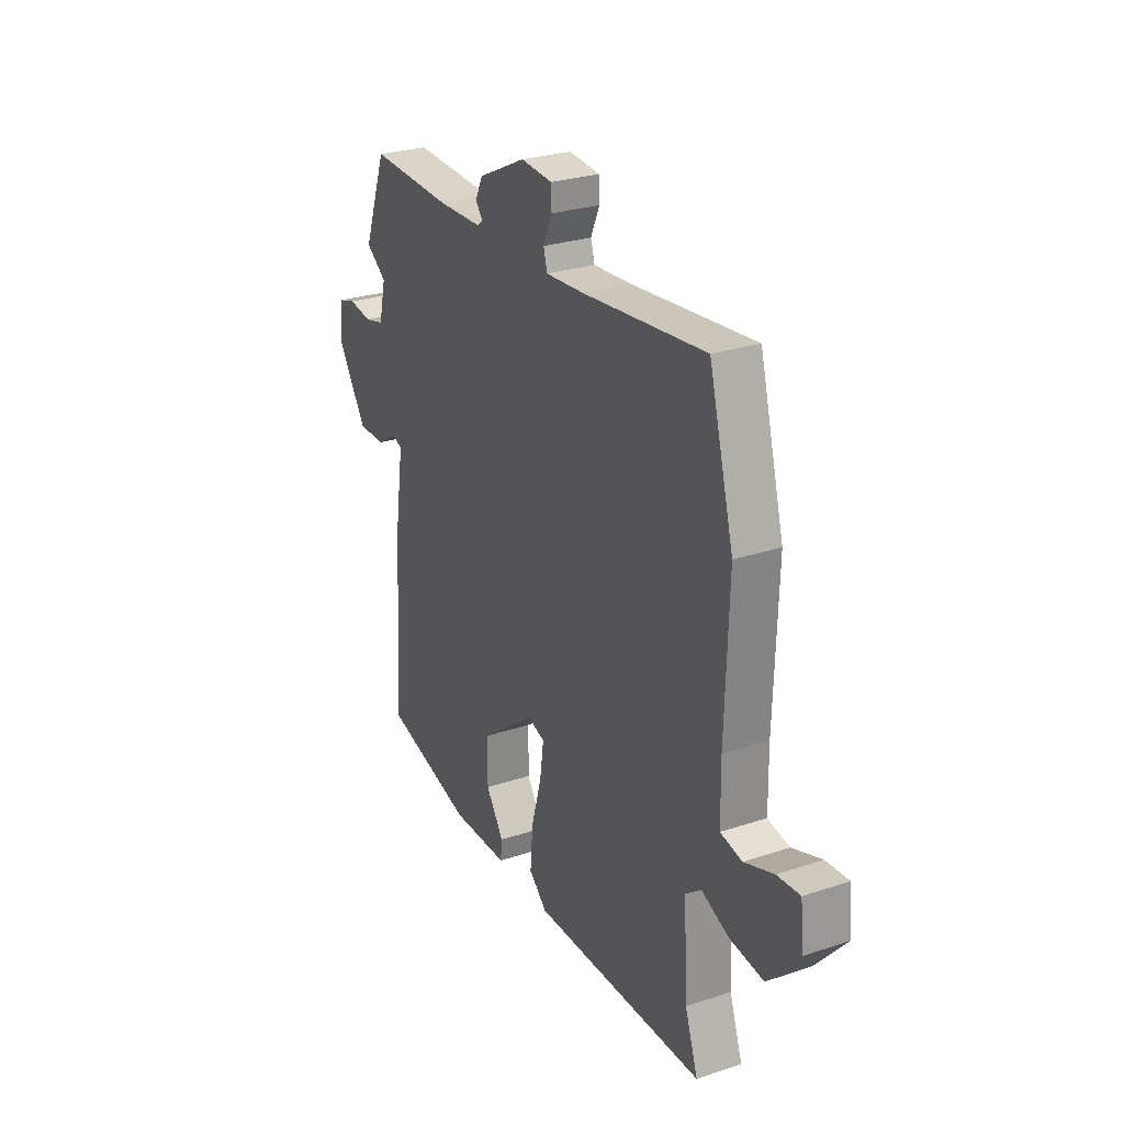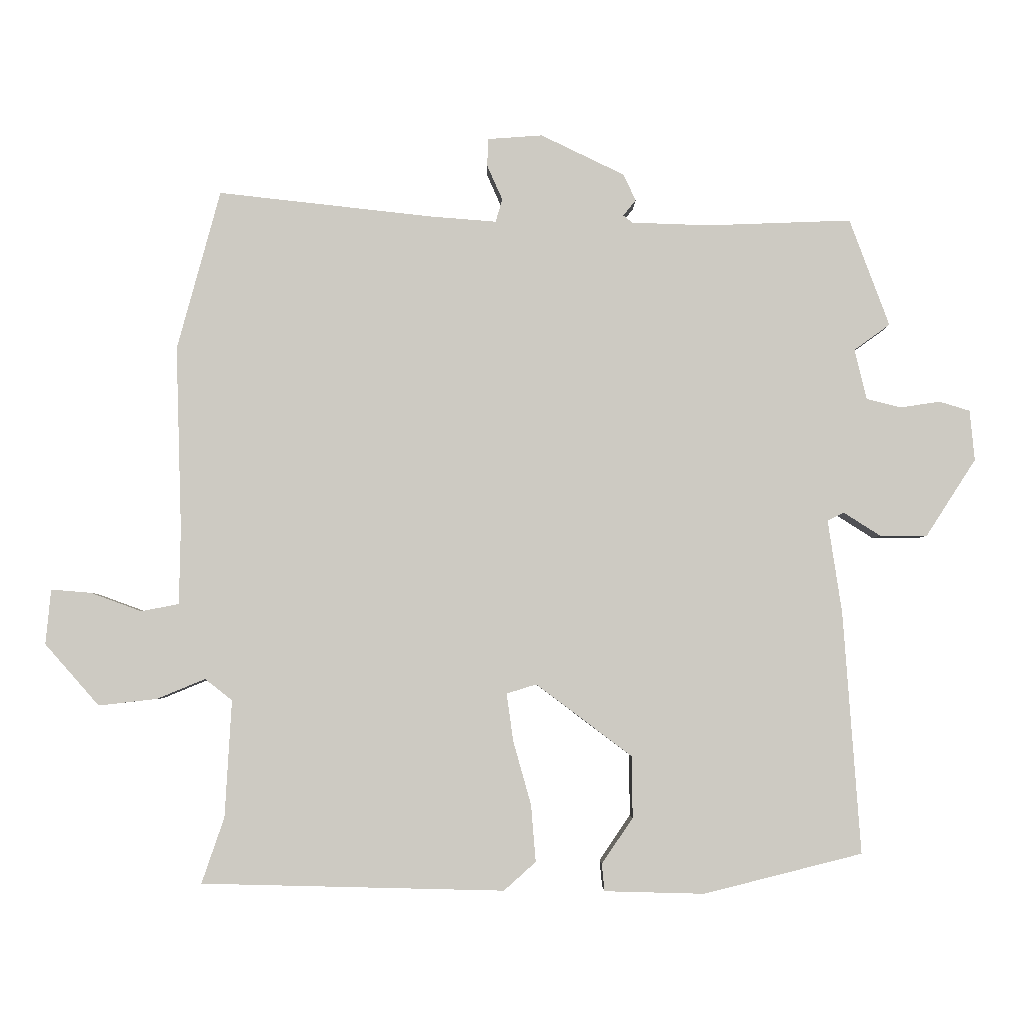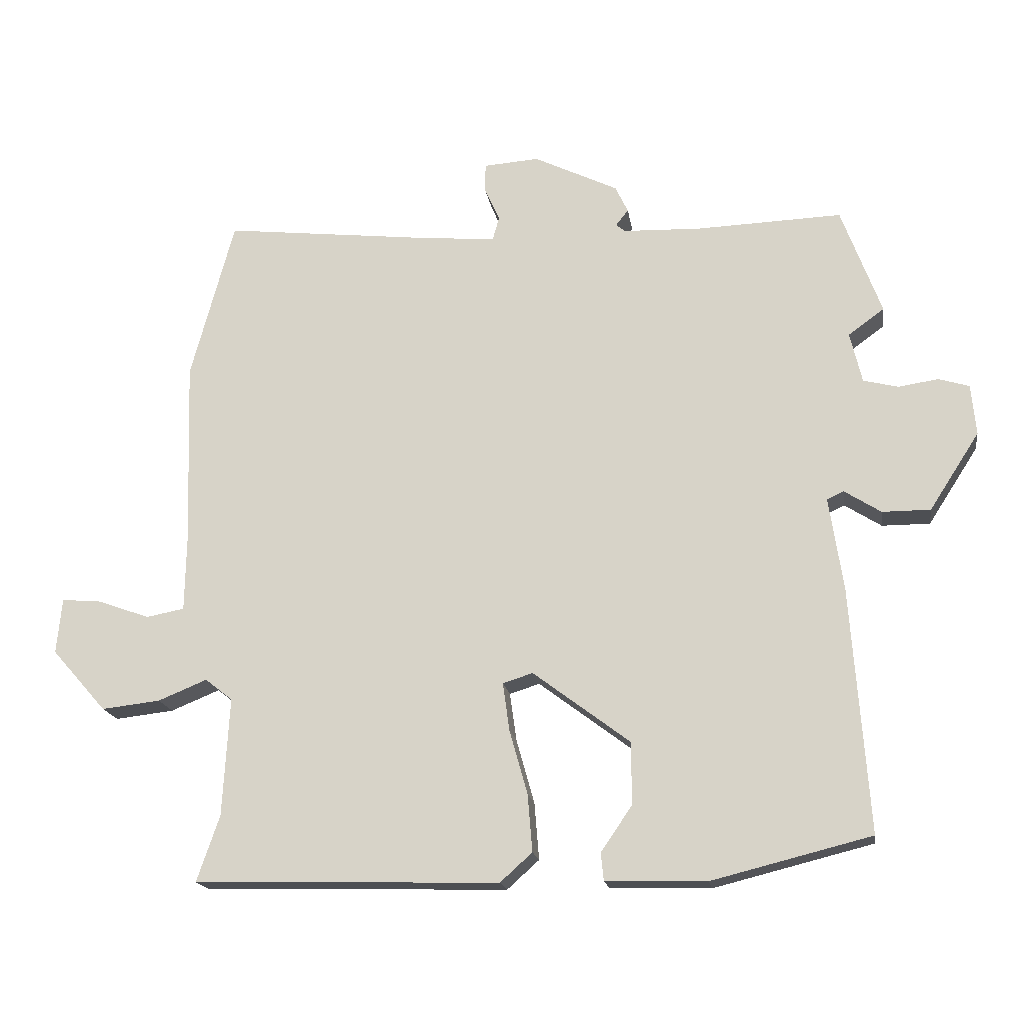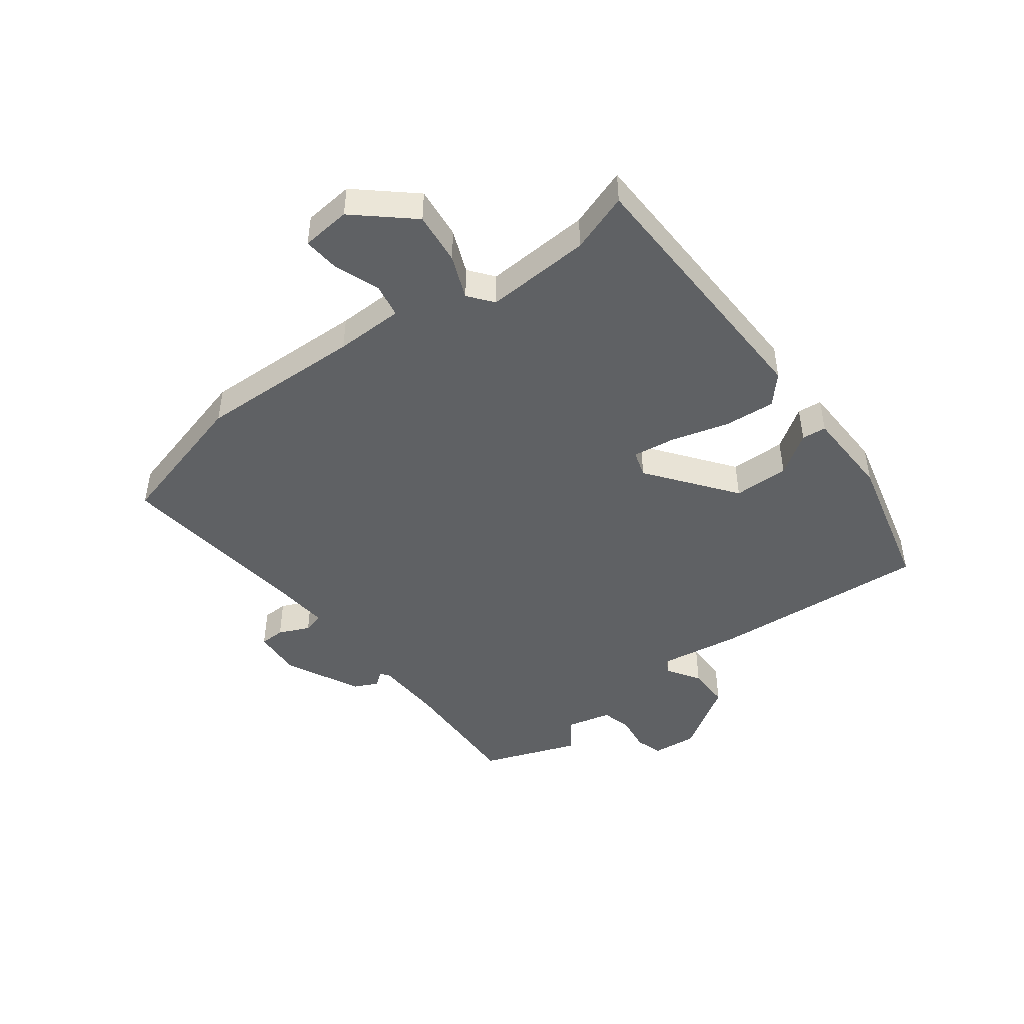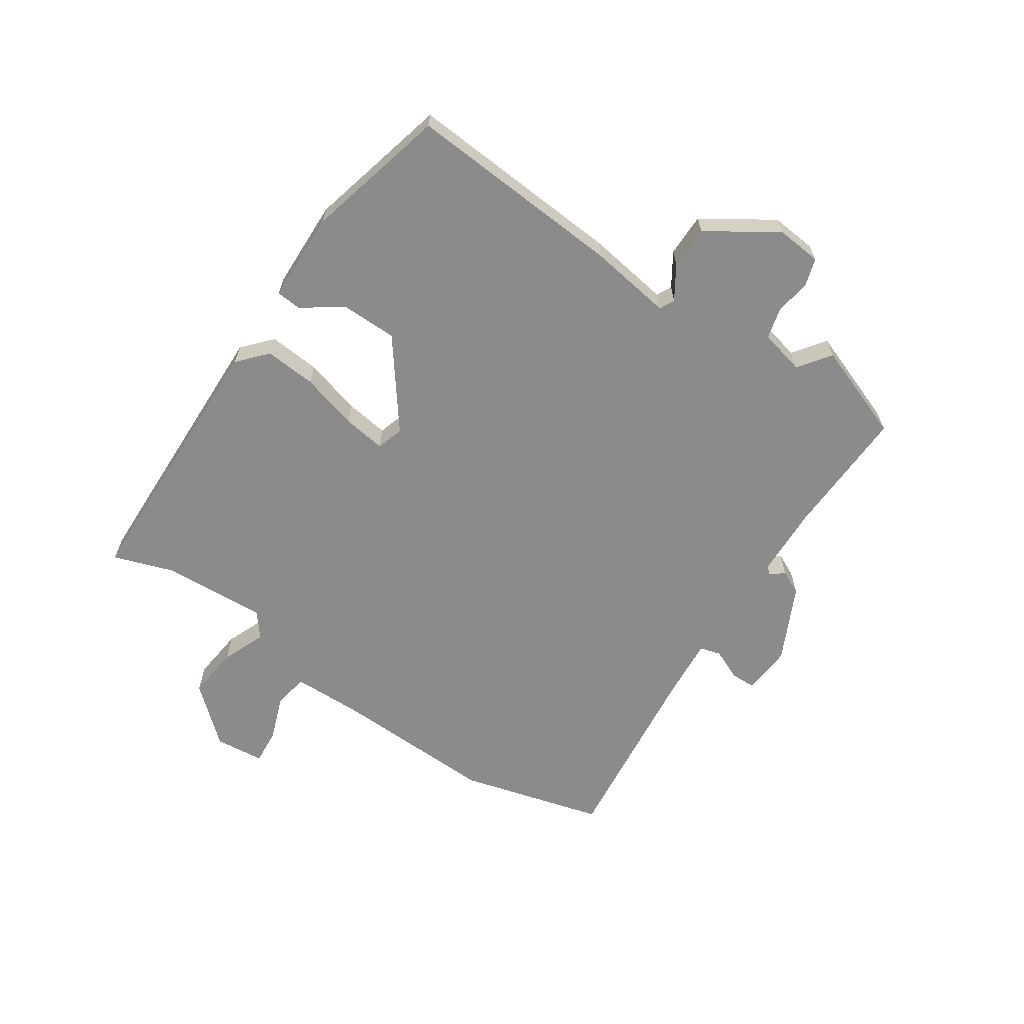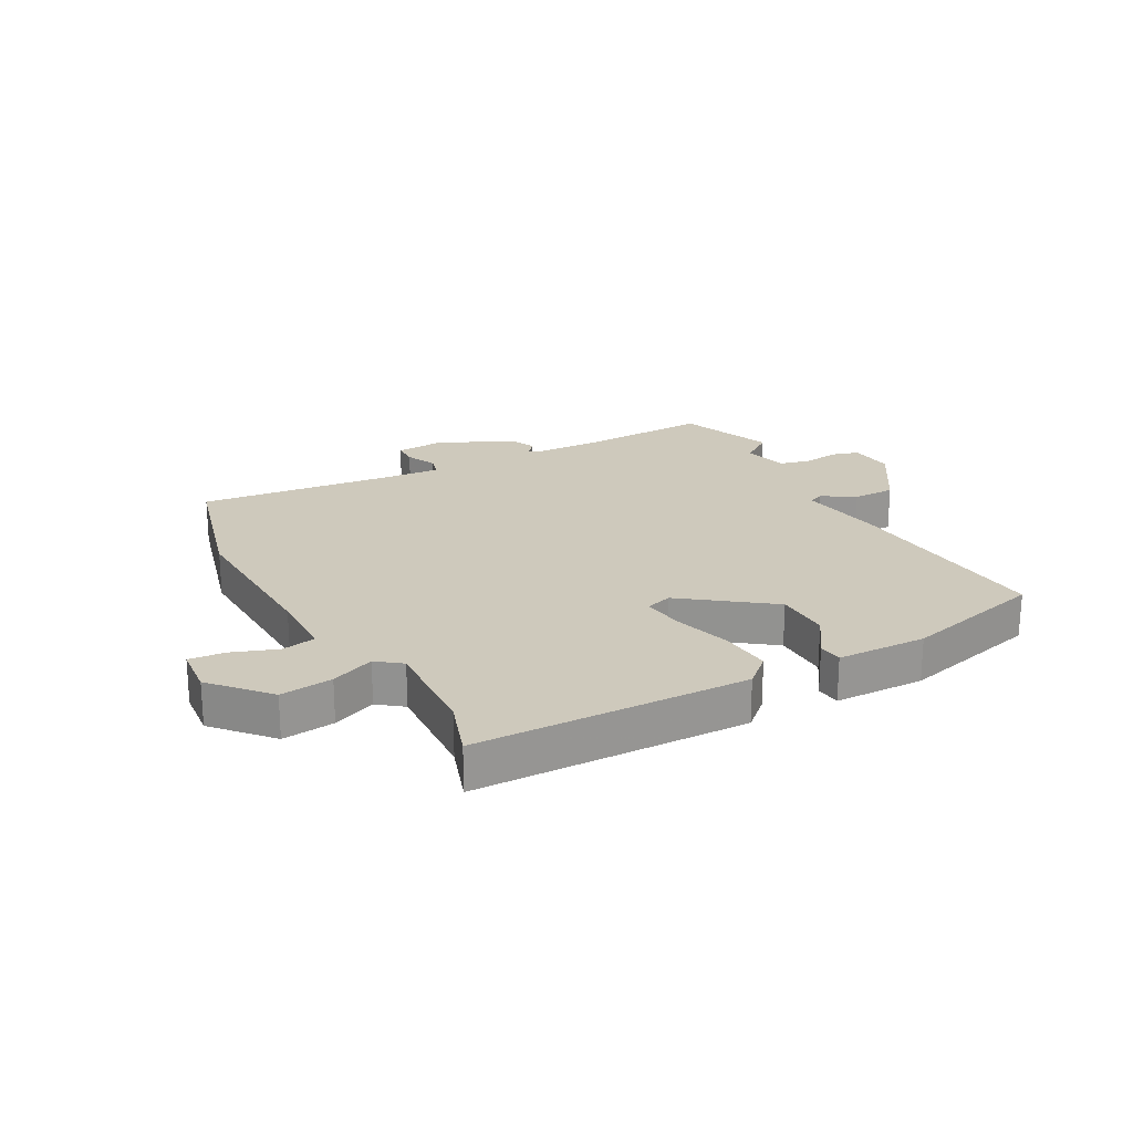
<metadata>
{"format":"obj","ext":"obj","renderer":"f3d","projection":"perspective","resolution":1024,"background":"white","views":[{"elev":27.4,"azim":62.9,"up":"+Z"},{"elev":-3.8,"azim":179.4,"up":"+Z"},{"elev":-17.7,"azim":-171.3,"up":"+Z"},{"elev":-45.8,"azim":127.1,"up":"+Y"},{"elev":-63.9,"azim":-123.8,"up":"+Y"},{"elev":22.3,"azim":151.2,"up":"+Y"}]}
</metadata>
<code>
v -0.549 0.07 0.367
v -0.489 0.07 0.529
v -0.271 0.07 0.521
v -0.154 0.07 0.525
v -0.14 0.07 0.536
v -0.159 0.07 0.56
v -0.14 0.07 0.6
v -0.014 0.07 0.661
v 0.069 0.07 0.655
v 0.07 0.07 0.613
v 0.047 0.07 0.561
v 0.057 0.07 0.526
v 0.158 0.07 0.534
v 0.481 0.07 0.57
v 0.546 0.07 0.329
v 0.537 0.07 0.052
v 0.539 0.07 -0.063
v 0.596 0.07 -0.074
v 0.673 0.07 -0.046
v 0.733 0.07 -0.041
v 0.741 0.07 -0.124
v 0.659 0.07 -0.217
v 0.571 0.07 -0.207
v 0.498 0.07 -0.177
v 0.457 0.07 -0.209
v 0.467 0.07 -0.386
v 0.501 0.07 -0.485
v 0.044 0.07 -0.496
v -0.004 0.07 -0.453
v 0.003 0.07 -0.367
v 0.03 0.07 -0.271
v 0.04 0.07 -0.199
v -0.005 0.07 -0.185
v -0.15 0.07 -0.294
v -0.151 0.07 -0.387
v -0.104 0.07 -0.456
v -0.108 0.07 -0.497
v -0.259 0.07 -0.501
v -0.498 0.07 -0.441
v -0.472 0.07 -0.075
v -0.451 0.07 0.065
v -0.476 0.07 0.077
v -0.531 0.07 0.042
v -0.603 0.07 0.042
v -0.678 0.07 0.158
v -0.671 0.07 0.234
v -0.625 0.07 0.248
v -0.565 0.07 0.239
v -0.513 0.07 0.252
v -0.495 0.07 0.328
v -0.549 0 0.367
v -0.489 0 0.529
v -0.271 0 0.521
v -0.154 0 0.525
v -0.14 0 0.536
v -0.159 0 0.56
v -0.14 0 0.6
v -0.014 0 0.661
v 0.069 0 0.655
v 0.07 0 0.613
v 0.047 0 0.561
v 0.057 0 0.526
v 0.158 0 0.534
v 0.481 0 0.57
v 0.546 0 0.329
v 0.537 0 0.052
v 0.539 0 -0.063
v 0.596 0 -0.074
v 0.673 0 -0.046
v 0.733 0 -0.041
v 0.741 0 -0.124
v 0.659 0 -0.217
v 0.571 0 -0.207
v 0.498 0 -0.177
v 0.457 0 -0.209
v 0.467 0 -0.386
v 0.501 0 -0.485
v 0.044 0 -0.496
v -0.004 0 -0.453
v 0.003 0 -0.367
v 0.03 0 -0.271
v 0.04 0 -0.199
v -0.005 0 -0.185
v -0.15 0 -0.294
v -0.151 0 -0.387
v -0.104 0 -0.456
v -0.108 0 -0.497
v -0.259 0 -0.501
v -0.498 0 -0.441
v -0.472 0 -0.075
v -0.451 0 0.065
v -0.476 0 0.077
v -0.531 0 0.042
v -0.603 0 0.042
v -0.678 0 0.158
v -0.671 0 0.234
v -0.625 0 0.248
v -0.565 0 0.239
v -0.513 0 0.252
v -0.495 0 0.328
f 46 47 48
f 45 46 48
f 44 45 48
f 43 44 48
f 42 43 48
f 41 42 48 49
f 39 40 41
f 38 39 41
f 37 38 41
f 37 41 49 50
f 35 36 37
f 29 30 31
f 28 29 31
f 27 28 31
f 26 27 31
f 25 26 31 32
f 24 25 32 33
f 22 23 24
f 21 22 24
f 20 21 24
f 19 20 24
f 18 19 24
f 17 18 24 33
f 13 14 15 16
f 16 17 33
f 13 16 33
f 12 13 33
f 9 10 11
f 8 9 11
f 7 8 11
f 6 7 11
f 5 6 11
f 12 33 34
f 11 12 34
f 5 11 34
f 4 5 34
f 50 1 2 3
f 35 37 50
f 34 35 50
f 4 34 50
f 3 4 50
f 98 97 96
f 98 96 95
f 98 95 94
f 98 94 93
f 98 93 92
f 99 98 92 91
f 91 90 89
f 91 89 88
f 91 88 87
f 100 99 91 87
f 87 86 85
f 81 80 79
f 81 79 78
f 81 78 77
f 81 77 76
f 82 81 76 75
f 83 82 75 74
f 74 73 72
f 74 72 71
f 74 71 70
f 74 70 69
f 74 69 68
f 83 74 68 67
f 66 65 64 63
f 83 67 66
f 83 66 63
f 83 63 62
f 61 60 59
f 61 59 58
f 61 58 57
f 61 57 56
f 61 56 55
f 84 83 62
f 84 62 61
f 84 61 55
f 84 55 54
f 53 52 51 100
f 100 87 85
f 100 85 84
f 100 84 54
f 100 54 53
f 1 51 52 2
f 2 52 53 3
f 3 53 54 4
f 4 54 55 5
f 5 55 56 6
f 6 56 57 7
f 7 57 58 8
f 8 58 59 9
f 9 59 60 10
f 10 60 61 11
f 11 61 62 12
f 12 62 63 13
f 13 63 64 14
f 14 64 65 15
f 15 65 66 16
f 16 66 67 17
f 17 67 68 18
f 18 68 69 19
f 19 69 70 20
f 20 70 71 21
f 21 71 72 22
f 22 72 73 23
f 23 73 74 24
f 24 74 75 25
f 25 75 76 26
f 26 76 77 27
f 27 77 78 28
f 28 78 79 29
f 29 79 80 30
f 30 80 81 31
f 31 81 82 32
f 32 82 83 33
f 33 83 84 34
f 34 84 85 35
f 35 85 86 36
f 36 86 87 37
f 37 87 88 38
f 38 88 89 39
f 39 89 90 40
f 40 90 91 41
f 41 91 92 42
f 42 92 93 43
f 43 93 94 44
f 44 94 95 45
f 45 95 96 46
f 46 96 97 47
f 47 97 98 48
f 48 98 99 49
f 49 99 100 50
f 50 100 51 1

</code>
